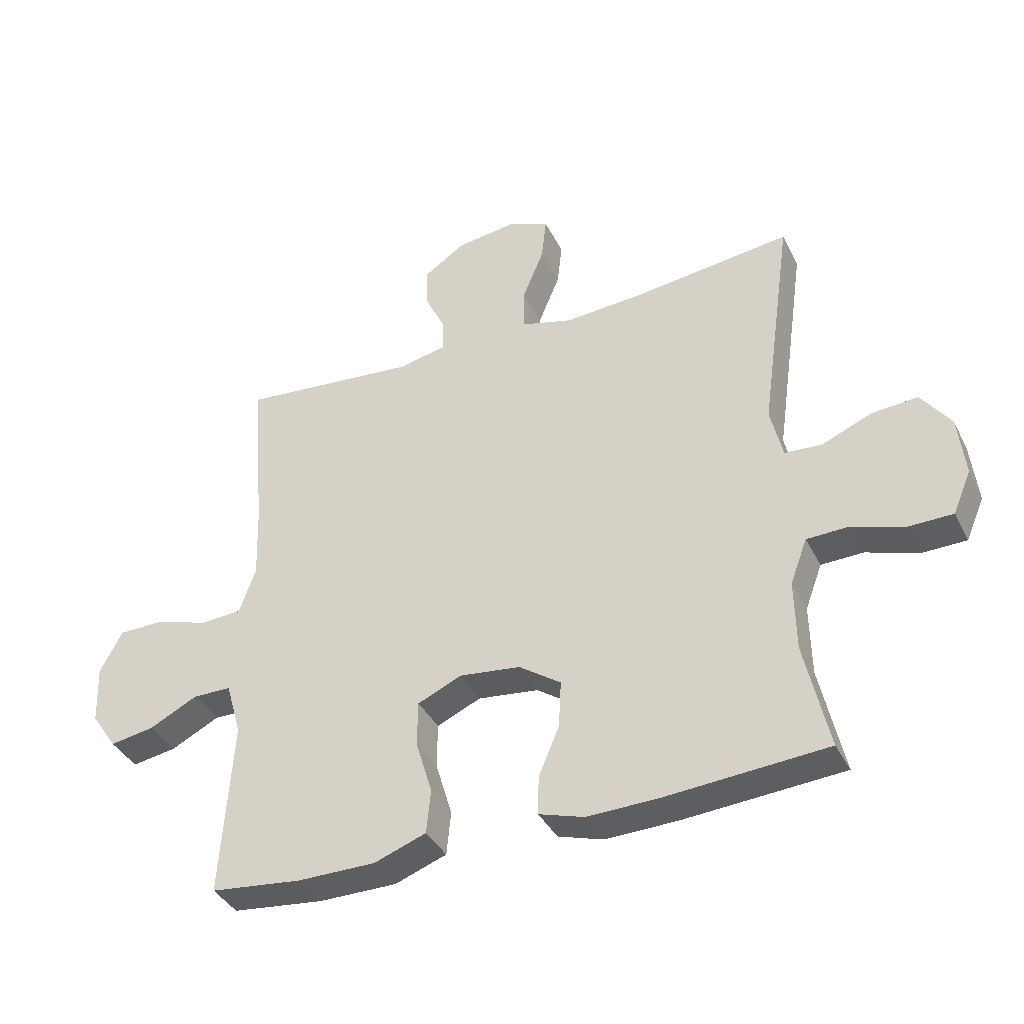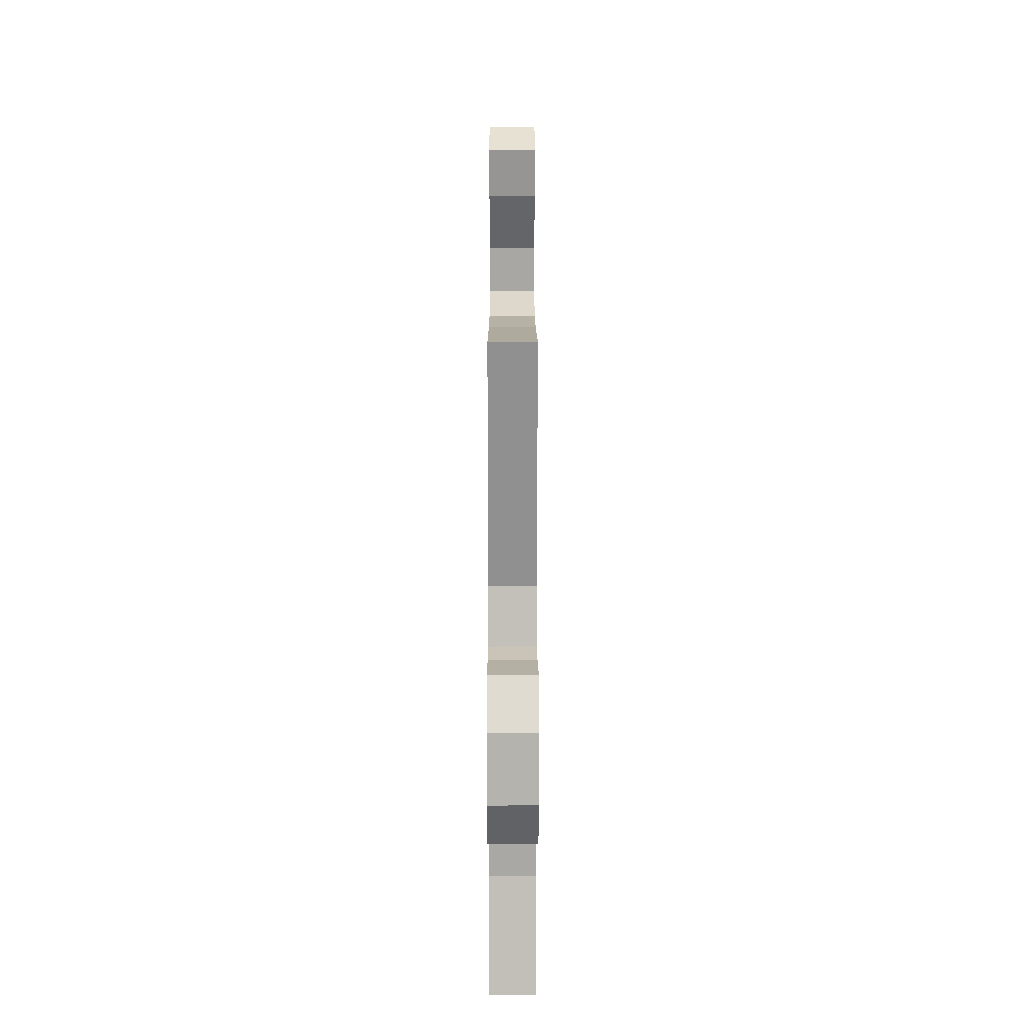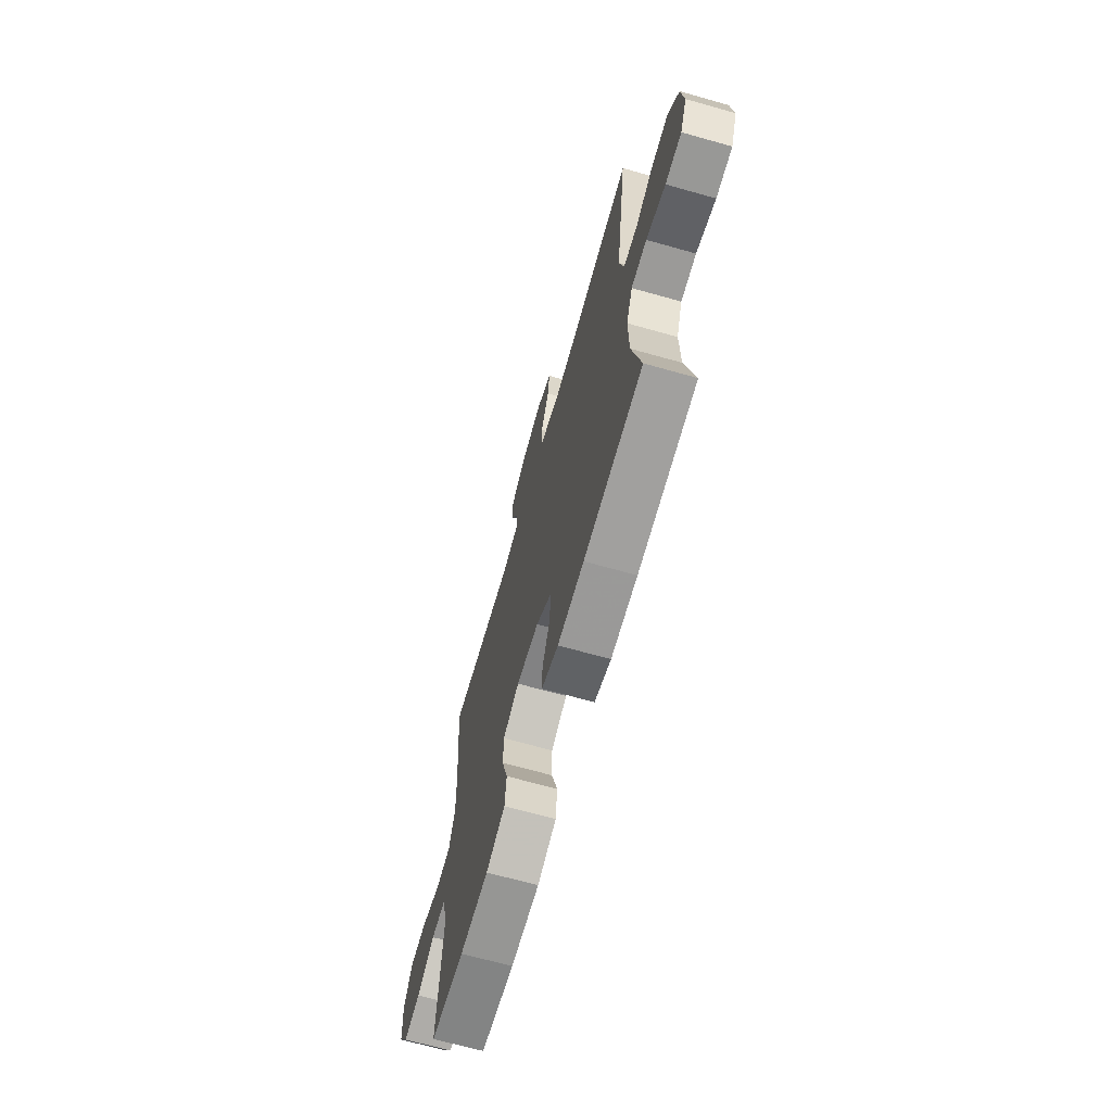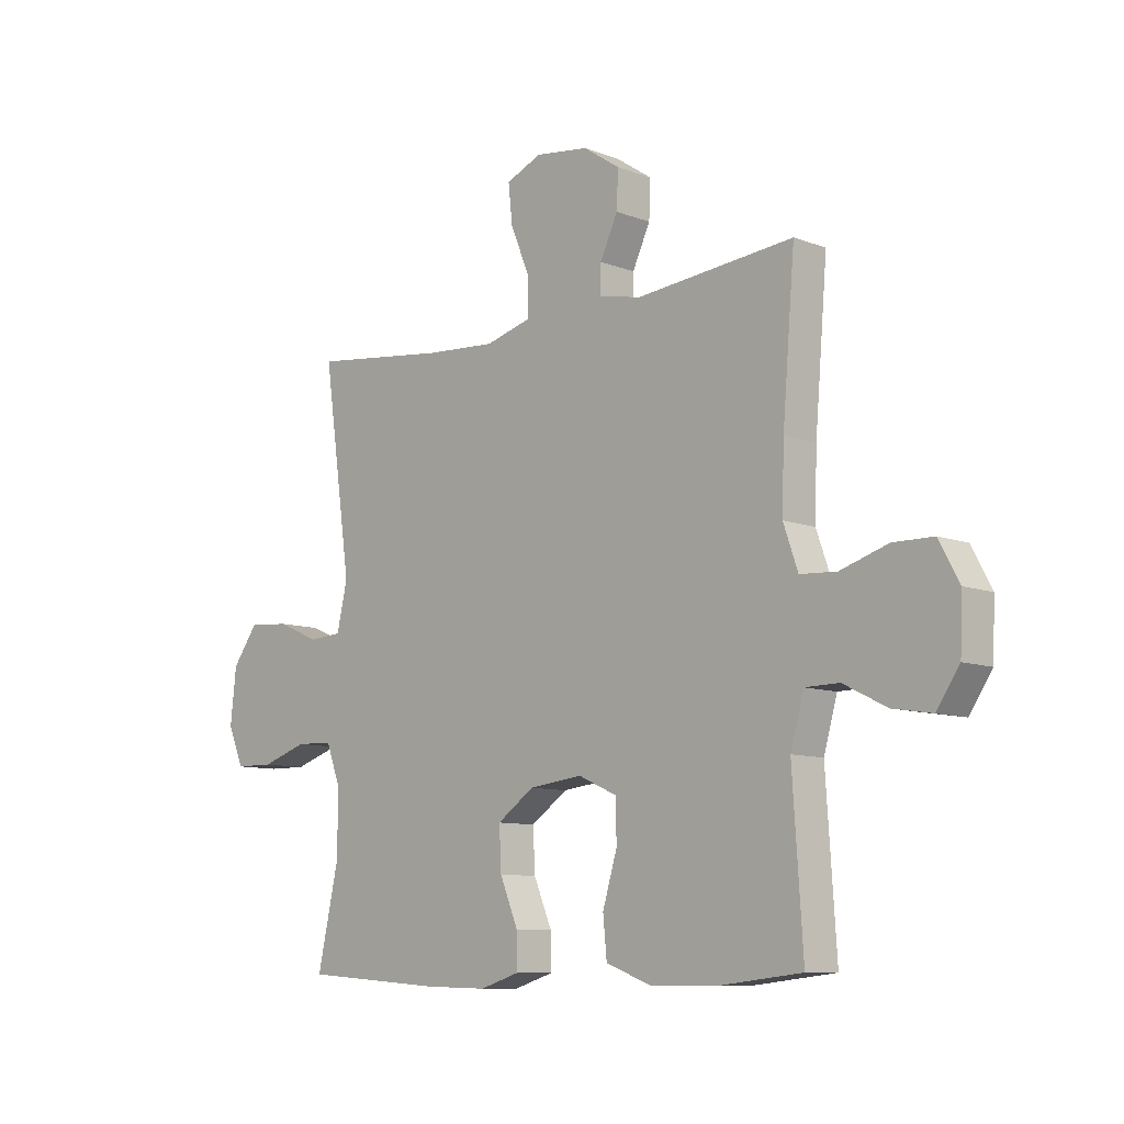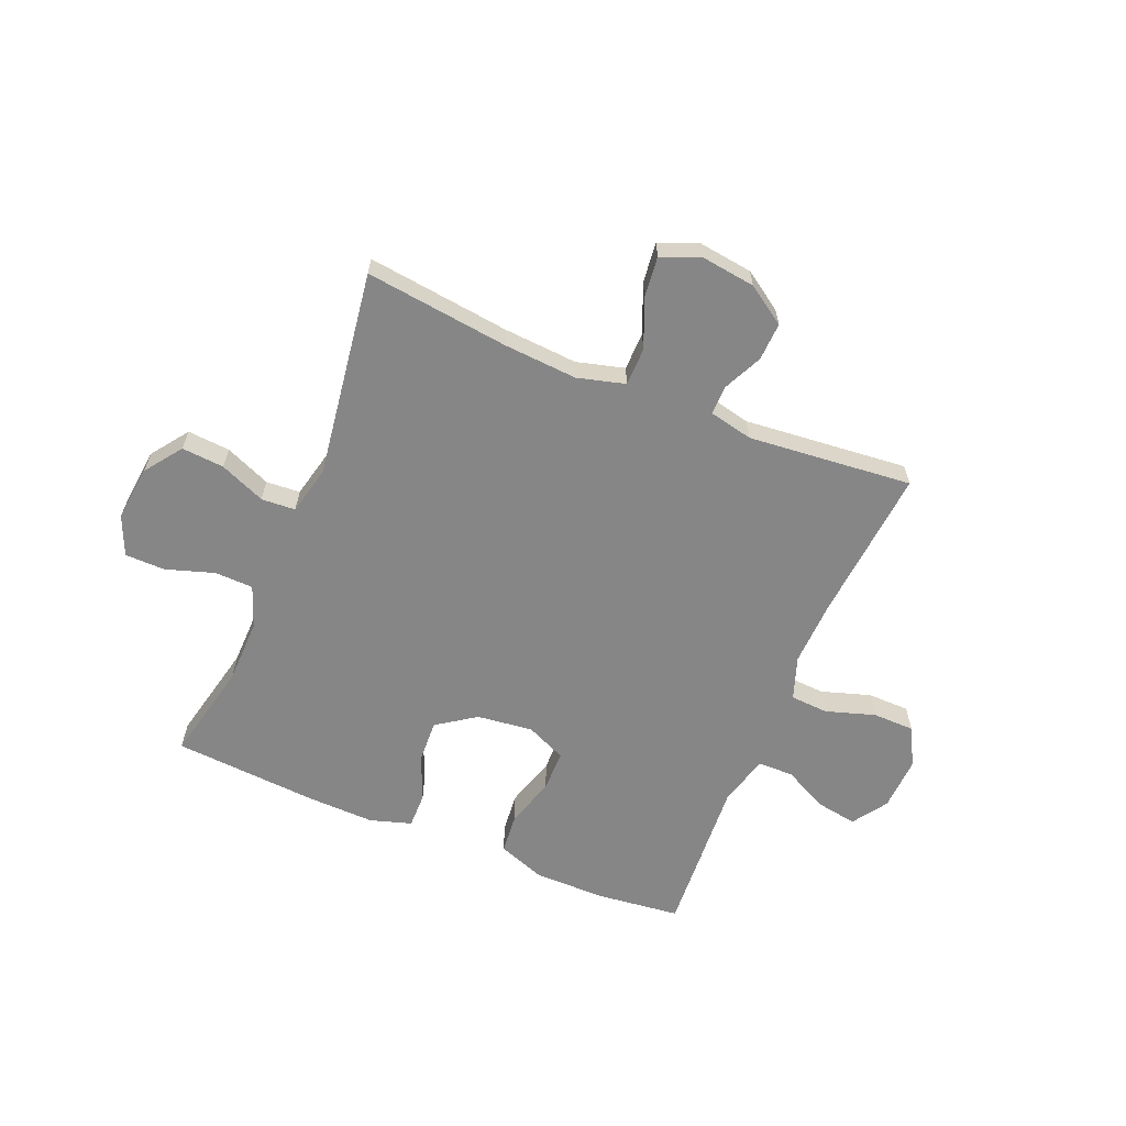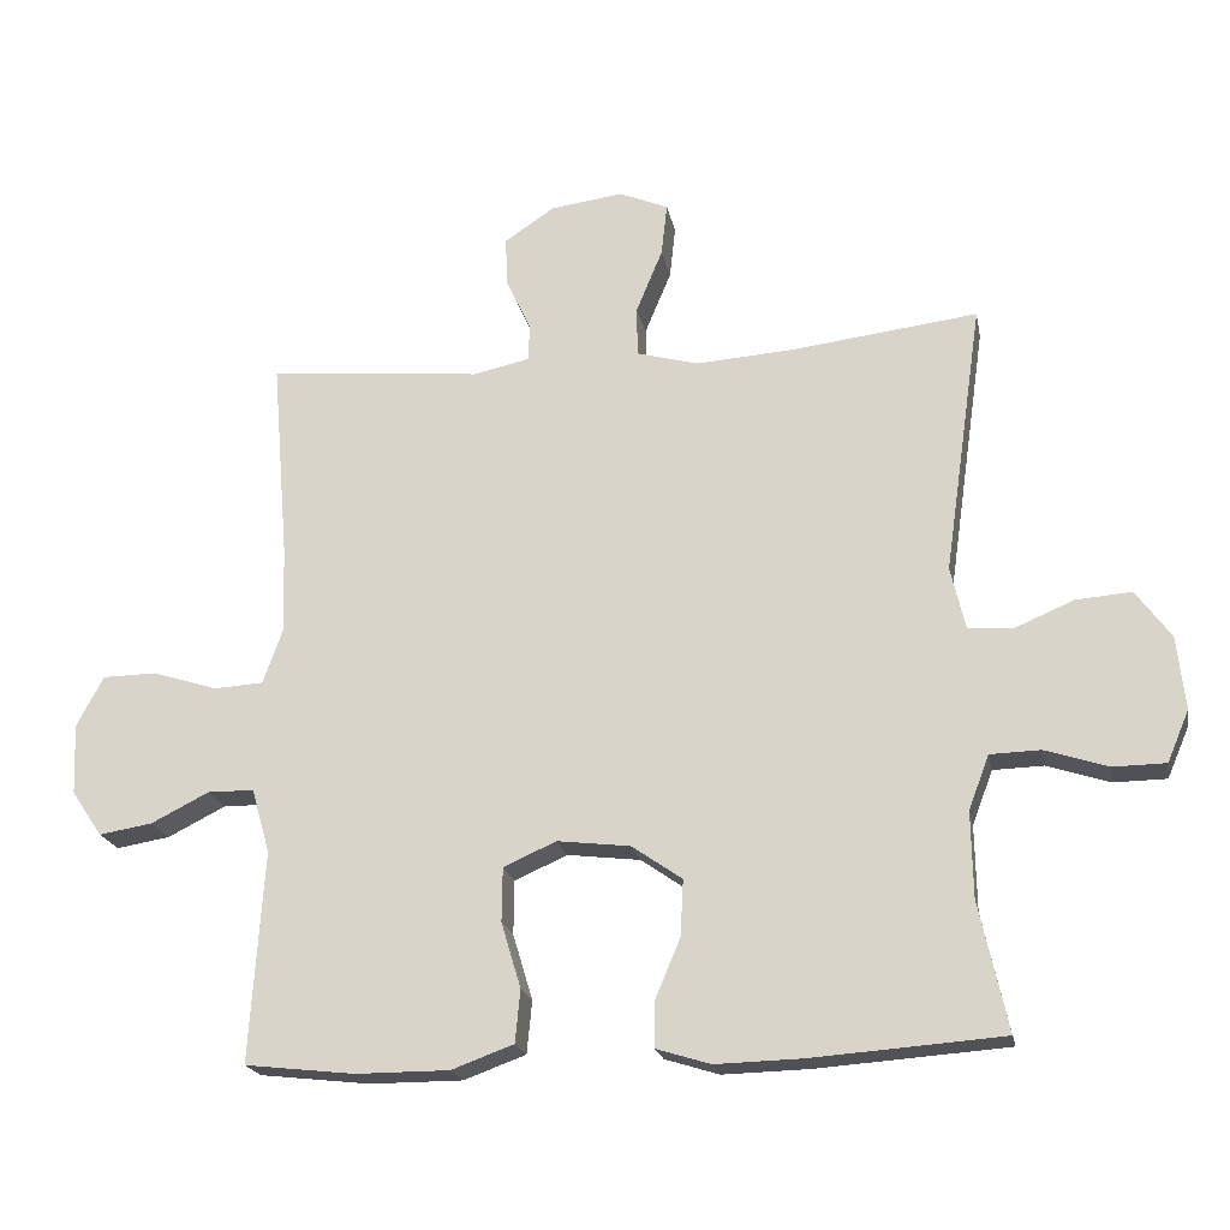
<metadata>
{"format":"obj","ext":"obj","renderer":"f3d","projection":"perspective","resolution":1024,"background":"white","views":[{"elev":-38.3,"azim":-155.6,"up":"+Z"},{"elev":16.1,"azim":-90.1,"up":"+Z"},{"elev":-67.7,"azim":-105.8,"up":"+Z"},{"elev":-9.4,"azim":45.2,"up":"+Z"},{"elev":-62.2,"azim":-22.6,"up":"+Y"},{"elev":-20.3,"azim":-169.1,"up":"+Z"}]}
</metadata>
<code>
v 0.5 0.07 0.5
v 0.477 0.07 0.225
v 0.473 0.07 0.107
v 0.5 0.07 0.03
v 0.568 0.07 0.026
v 0.656 0.07 0.054
v 0.731 0.07 0.053
v 0.768 0.07 -0.016
v 0.764 0.07 -0.113
v 0.722 0.07 -0.175
v 0.649 0.07 -0.163
v 0.569 0.07 -0.123
v 0.506 0.07 -0.124
v 0.481 0.07 -0.212
v 0.5 0.07 -0.5
v 0.35 0.07 -0.517
v 0.222 0.07 -0.517
v 0.137 0.07 -0.486
v 0.13 0.07 -0.414
v 0.157 0.07 -0.324
v 0.156 0.07 -0.25
v 0.084 0.07 -0.218
v -0.016 0.07 -0.23
v -0.085 0.07 -0.278
v -0.081 0.07 -0.355
v -0.047 0.07 -0.436
v -0.046 0.07 -0.499
v -0.12 0.07 -0.522
v -0.238 0.07 -0.519
v -0.5 0.07 -0.5
v -0.461 0.07 -0.323
v -0.459 0.07 -0.206
v -0.487 0.07 -0.132
v -0.556 0.07 -0.13
v -0.642 0.07 -0.158
v -0.714 0.07 -0.157
v -0.744 0.07 -0.087
v -0.733 0.07 0.013
v -0.685 0.07 0.079
v -0.609 0.07 0.073
v -0.528 0.07 0.039
v -0.467 0.07 0.043
v -0.447 0.07 0.129
v -0.5 0.07 0.5
v -0.244 0.07 0.469
v -0.112 0.07 0.46
v -0.027 0.07 0.483
v -0.026 0.07 0.551
v -0.062 0.07 0.638
v -0.07 0.07 0.71
v -0.003 0.07 0.738
v 0.096 0.07 0.725
v 0.165 0.07 0.679
v 0.162 0.07 0.611
v 0.129 0.07 0.541
v 0.129 0.07 0.489
v 0.207 0.07 0.472
v 0.5 0 0.5
v 0.477 0 0.225
v 0.473 0 0.107
v 0.5 0 0.03
v 0.568 0 0.026
v 0.656 0 0.054
v 0.731 0 0.053
v 0.768 0 -0.016
v 0.764 0 -0.113
v 0.722 0 -0.175
v 0.649 0 -0.163
v 0.569 0 -0.123
v 0.506 0 -0.124
v 0.481 0 -0.212
v 0.5 0 -0.5
v 0.35 0 -0.517
v 0.222 0 -0.517
v 0.137 0 -0.486
v 0.13 0 -0.414
v 0.157 0 -0.324
v 0.156 0 -0.25
v 0.084 0 -0.218
v -0.016 0 -0.23
v -0.085 0 -0.278
v -0.081 0 -0.355
v -0.047 0 -0.436
v -0.046 0 -0.499
v -0.12 0 -0.522
v -0.238 0 -0.519
v -0.5 0 -0.5
v -0.461 0 -0.323
v -0.459 0 -0.206
v -0.487 0 -0.132
v -0.556 0 -0.13
v -0.642 0 -0.158
v -0.714 0 -0.157
v -0.744 0 -0.087
v -0.733 0 0.013
v -0.685 0 0.079
v -0.609 0 0.073
v -0.528 0 0.039
v -0.467 0 0.043
v -0.447 0 0.129
v -0.5 0 0.5
v -0.244 0 0.469
v -0.112 0 0.46
v -0.027 0 0.483
v -0.026 0 0.551
v -0.062 0 0.638
v -0.07 0 0.71
v -0.003 0 0.738
v 0.096 0 0.725
v 0.165 0 0.679
v 0.162 0 0.611
v 0.129 0 0.541
v 0.129 0 0.489
v 0.207 0 0.472
f 52 53 54 55
f 52 55 56
f 51 52 56
f 48 49 50 51
f 47 48 51 56
f 46 47 56 57
f 43 44 45
f 42 43 45 46
f 38 39 40 41
f 38 41 42
f 37 38 42
f 34 35 36 37
f 33 34 37 42
f 32 33 42 46
f 28 29 30 31
f 25 26 27 28
f 24 25 28 31
f 23 24 31 32
f 17 18 19 20
f 17 20 21
f 14 15 16 17
f 13 14 17 21
f 9 10 11 12
f 9 12 13
f 8 9 13
f 5 6 7 8
f 4 5 8 13
f 3 4 13 21
f 57 1 2
f 22 23 32 46
f 21 22 46 57
f 2 3 21 57
f 112 111 110 109
f 113 112 109
f 113 109 108
f 108 107 106 105
f 113 108 105 104
f 114 113 104 103
f 102 101 100
f 103 102 100 99
f 98 97 96 95
f 99 98 95
f 99 95 94
f 94 93 92 91
f 99 94 91 90
f 103 99 90 89
f 88 87 86 85
f 85 84 83 82
f 88 85 82 81
f 89 88 81 80
f 77 76 75 74
f 78 77 74
f 74 73 72 71
f 78 74 71 70
f 69 68 67 66
f 70 69 66
f 70 66 65
f 65 64 63 62
f 70 65 62 61
f 78 70 61 60
f 59 58 114
f 103 89 80 79
f 114 103 79 78
f 114 78 60 59
f 1 58 59 2
f 2 59 60 3
f 3 60 61 4
f 4 61 62 5
f 5 62 63 6
f 6 63 64 7
f 7 64 65 8
f 8 65 66 9
f 9 66 67 10
f 10 67 68 11
f 11 68 69 12
f 12 69 70 13
f 13 70 71 14
f 14 71 72 15
f 15 72 73 16
f 16 73 74 17
f 17 74 75 18
f 18 75 76 19
f 19 76 77 20
f 20 77 78 21
f 21 78 79 22
f 22 79 80 23
f 23 80 81 24
f 24 81 82 25
f 25 82 83 26
f 26 83 84 27
f 27 84 85 28
f 28 85 86 29
f 29 86 87 30
f 30 87 88 31
f 31 88 89 32
f 32 89 90 33
f 33 90 91 34
f 34 91 92 35
f 35 92 93 36
f 36 93 94 37
f 37 94 95 38
f 38 95 96 39
f 39 96 97 40
f 40 97 98 41
f 41 98 99 42
f 42 99 100 43
f 43 100 101 44
f 44 101 102 45
f 45 102 103 46
f 46 103 104 47
f 47 104 105 48
f 48 105 106 49
f 49 106 107 50
f 50 107 108 51
f 51 108 109 52
f 52 109 110 53
f 53 110 111 54
f 54 111 112 55
f 55 112 113 56
f 56 113 114 57
f 57 114 58 1

</code>
